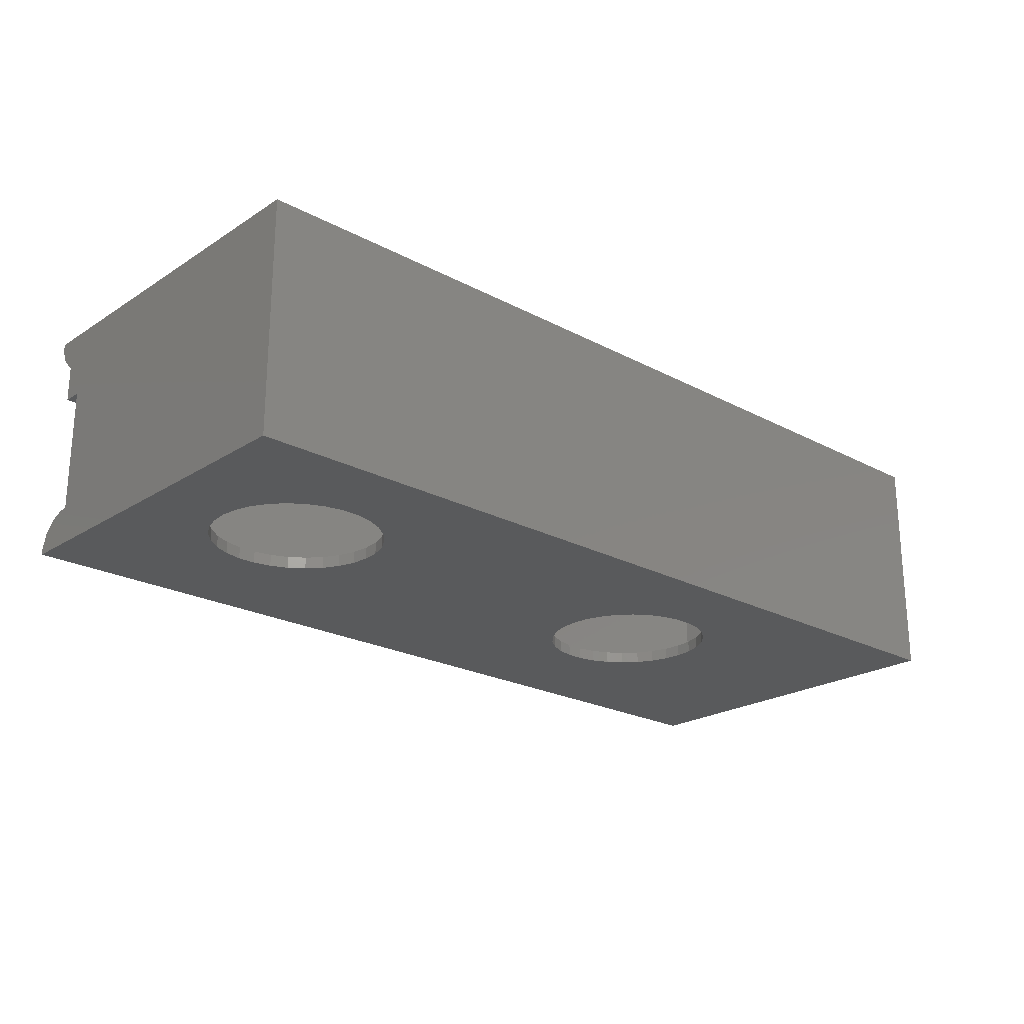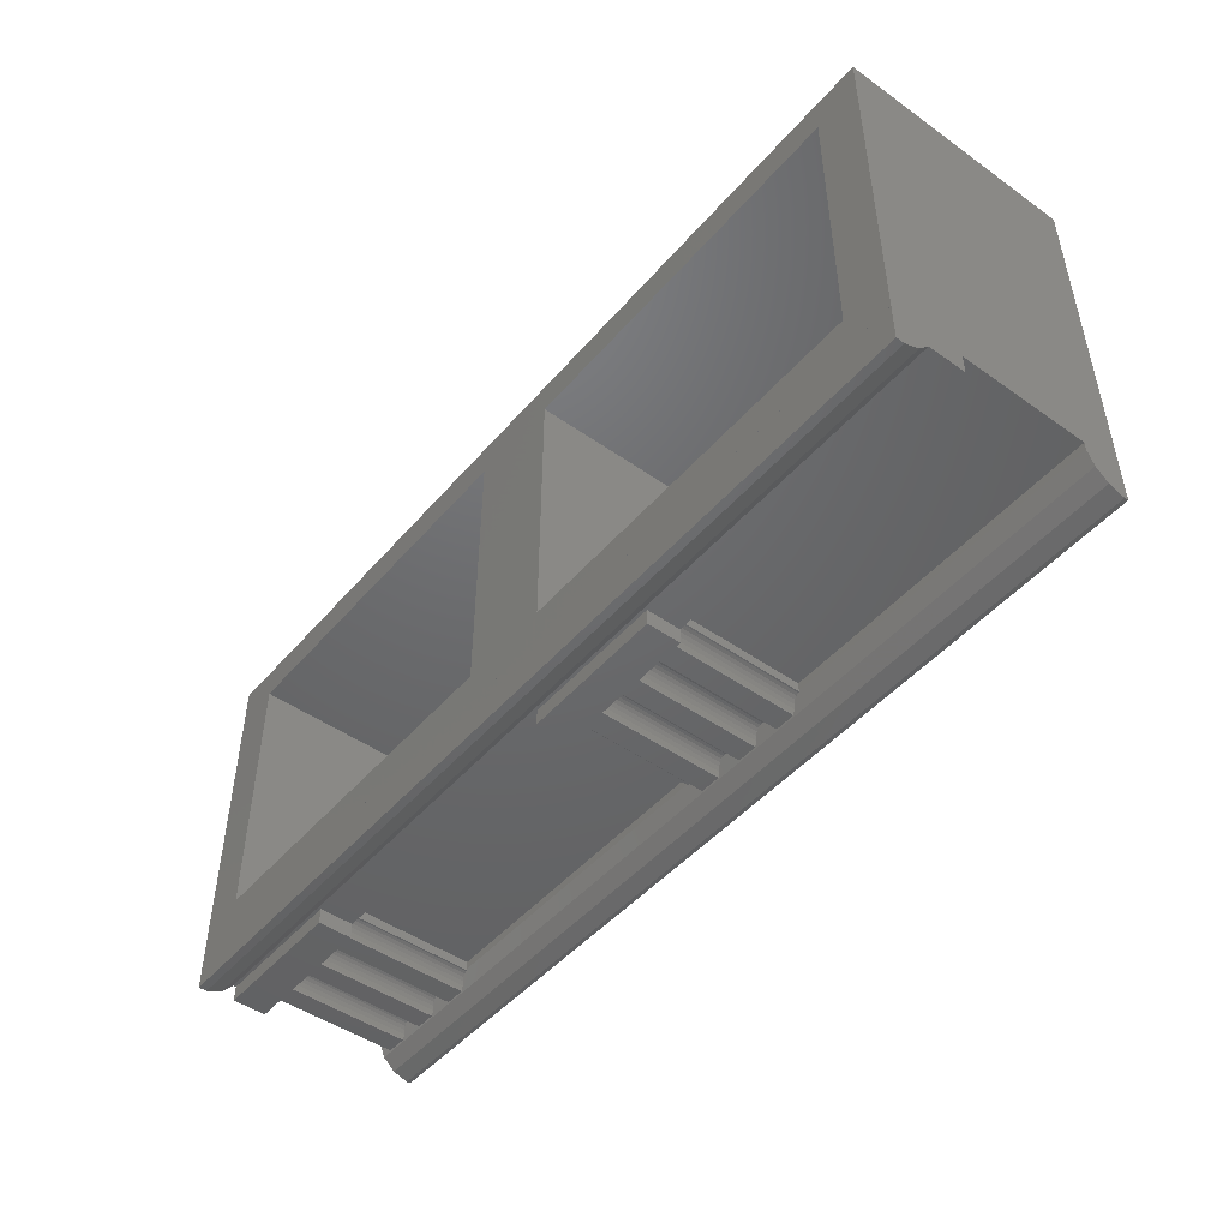
<metadata>
{"format":"stl","ext":"stl","renderer":"f3d","projection":"perspective","resolution":1024,"background":"white","views":[{"elev":-22.6,"azim":137.5,"up":"+Z"},{"elev":-47.5,"azim":51.5,"up":"+Y"}]}
</metadata>
<code>
# stl→obj: 385 verts, 798 faces
v -27.59 -9.28 11.72
v -27.59 -10.21 12.02
v -27.59 -9.035 11.75
v -27.59 -10.93 12.68
v -27.59 -11.33 13.57
v -27.59 -11.33 14.05
v -27.59 -9.035 14.05
v 27.59 -9.035 11.75
v 27.59 -9.035 14.05
v 27.59 -11.33 14.05
v 27.59 -11.33 13.57
v 27.59 -10.93 12.68
v 27.59 -10.21 12.02
v -27.59 -11.14 9.837
v -27.59 -11.14 11.85
v -27.59 -9.594 9.837
v -27.59 -10.21 11.85
v -27.59 -9.035 9.837
v -27.59 -9.035 2.291
v -27.59 -9.522 2.291
v -27.59 -9.594 2.259
v 27.59 -9.035 9.837
v 27.59 -9.035 12.18
v 27.59 -10.21 12.18
v -19.09 -10.21 11.85
v 2.033e-05 -10.21 11.85
v -19.09 -10.21 9.837
v 2.033e-05 -10.21 9.837
v 8.5 -10.21 11.85
v 8.5 -10.21 9.837
v 27.59 -10.21 9.837
v -25.55 -10.44 9.837
v -19.09 -11.14 9.837
v -26.8 -10.44 9.837
v -27.33 -9.65 9.837
v -27.17 -9.758 9.837
v -27.02 -9.915 9.837
v -23.96 -10.44 9.837
v -25.44 -10.11 9.837
v -23.98 -10.34 9.837
v -26.91 -10.11 9.837
v -26.82 -10.34 9.837
v -25.53 -10.34 9.837
v -22.73 -10.44 9.837
v -22.71 -10.34 9.837
v -24.33 -9.758 9.837
v -24.84 -9.594 9.837
v -24.49 -9.65 9.837
v -24.07 -10.11 9.837
v -25.32 -9.915 9.837
v -25.18 -9.758 9.837
v -24.19 -9.915 9.837
v -25.02 -9.65 9.837
v -24.67 -9.594 9.837
v -22.62 -10.11 9.837
v -21.36 -9.915 9.837
v -21.84 -9.594 9.837
v -21.51 -9.758 9.837
v -21.13 -10.44 9.837
v -22.5 -9.915 9.837
v -21.16 -10.34 9.837
v -22.36 -9.758 9.837
v -21.24 -10.11 9.837
v -22.19 -9.65 9.837
v 7.812 -10.11 9.837
v 7.724 -10.34 9.837
v -22.02 -9.594 9.837
v -21.67 -9.65 9.837
v 8.5 -11.14 9.837
v 2.033e-05 -11.14 9.837
v 7.703 -10.44 9.837
v -19.89 -10.44 9.837
v -19.87 -10.34 9.837
v -19.78 -10.11 9.837
v -19.66 -9.915 9.837
v -19.52 -9.758 9.837
v -19.36 -9.65 9.837
v -19.18 -9.594 9.837
v -19.09 -9.035 9.837
v 3.616 -10.34 9.837
v 2.151 -10.11 9.837
v 3.527 -10.11 9.837
v 0.7975 -10.44 9.837
v 2.063 -10.34 9.837
v 2.042 -10.44 9.837
v 5.092 -9.915 9.837
v 6.23 -9.915 9.837
v 4.973 -10.11 9.837
v -19.09 -9.594 9.837
v 2.033e-05 -9.035 9.837
v 0.7765 -10.34 9.837
v 0.6877 -10.11 9.837
v 2.033e-05 -9.594 9.837
v 0.08892 -9.594 9.837
v 0.2627 -9.65 9.837
v 5.572 -9.594 9.837
v 5.75 -9.594 9.837
v 5.398 -9.65 9.837
v 0.425 -9.758 9.837
v 0.5688 -9.915 9.837
v 6.349 -10.11 9.837
v 4.864 -10.44 9.837
v 6.459 -10.44 9.837
v 3.637 -10.44 9.837
v 8.5 -9.035 9.837
v 8.5 -9.594 9.837
v 2.75 -9.594 9.837
v 2.928 -9.594 9.837
v 2.576 -9.65 9.837
v 3.264 -9.758 9.837
v 2.414 -9.758 9.837
v 3.102 -9.65 9.837
v 5.924 -9.65 9.837
v 3.408 -9.915 9.837
v 6.086 -9.758 9.837
v 5.236 -9.758 9.837
v 6.438 -10.34 9.837
v 4.885 -10.34 9.837
v 8.075 -9.758 9.837
v 7.931 -9.915 9.837
v 8.237 -9.65 9.837
v 8.411 -9.594 9.837
v 2.27 -9.915 9.837
v -27.5 -9.594 9.837
v -27.5 -9.594 2.259
v -27.59 -10.41 1.895
v 3.544 -10.16 2.008
v 2.134 -10.16 2.008
v 27.59 -9.522 2.291
v 8.5 -9.522 2.291
v 27.59 -10.41 1.895
v 8.5 -9.594 2.259
v -19.09 -9.522 2.291
v 0.2627 -9.65 2.234
v 2.033e-05 -9.594 2.259
v 8.411 -9.594 2.259
v 0.425 -9.758 2.186
v 8.237 -9.65 2.234
v 5.572 -9.594 2.259
v 5.398 -9.65 2.234
v 5.924 -9.65 2.234
v 8.075 -9.758 2.186
v 5.236 -9.758 2.186
v 6.086 -9.758 2.186
v 7.931 -9.915 2.116
v 5.75 -9.594 2.259
v -21.24 -10.11 2.028
v -21.36 -9.915 2.116
v -22.62 -10.11 2.028
v 7.795 -10.16 2.008
v 7.812 -10.11 2.028
v 6.366 -10.16 2.008
v 3.408 -9.915 2.116
v 3.264 -9.758 2.186
v 2.414 -9.758 2.186
v 6.23 -9.915 2.116
v -19.18 -9.594 2.259
v -19.36 -9.65 2.234
v 0.5688 -9.915 2.116
v 5.092 -9.915 2.116
v -19.09 -9.594 2.259
v 2.75 -9.594 2.259
v 2.576 -9.65 2.234
v 3.102 -9.65 2.234
v -21.51 -9.758 2.186
v -21.67 -9.65 2.234
v -22.19 -9.65 2.234
v 2.928 -9.594 2.259
v 6.349 -10.11 2.028
v 0.7054 -10.16 2.008
v 4.956 -10.16 2.008
v 4.973 -10.11 2.028
v -24.07 -10.11 2.028
v -24.19 -9.915 2.116
v -25.44 -10.11 2.028
v 0.08892 -9.594 2.259
v 0.6877 -10.11 2.028
v 2.151 -10.11 2.028
v 3.527 -10.11 2.028
v 2.27 -9.915 2.116
v -19.52 -9.758 2.186
v -22.02 -9.594 2.259
v -25.46 -10.16 2.008
v -27.33 -9.65 2.234
v -27.02 -9.915 2.116
v -19.66 -9.915 2.116
v -19.78 -10.11 2.028
v -19.8 -10.16 2.008
v -21.23 -10.16 2.008
v -22.64 -10.16 2.008
v -24.05 -10.16 2.008
v -22.36 -9.758 2.186
v -25.02 -9.65 2.234
v -25.18 -9.758 2.186
v -24.33 -9.758 2.186
v -24.49 -9.65 2.234
v -22.5 -9.915 2.116
v -25.32 -9.915 2.116
v -24.84 -9.594 2.259
v -21.84 -9.594 2.259
v -26.89 -10.16 2.008
v -24.67 -9.594 2.259
v -27.17 -9.758 2.186
v -26.91 -10.11 2.028
v 2.033e-05 -9.522 2.291
v -19.09 -9.035 2.291
v 2.033e-05 -9.035 2.291
v 8.5 -9.035 2.291
v 27.59 -9.035 2.291
v -19.09 -11.14 11.85
v 8.5 -11.14 11.85
v 2.033e-05 -11.14 11.85
v -19.87 -10.34 2.008
v -19.89 -10.44 2.008
v -21.13 -10.44 2.008
v -21.16 -10.34 2.008
v -22.71 -10.34 2.008
v -22.73 -10.44 2.008
v -23.96 -10.44 2.008
v -23.98 -10.34 2.008
v -25.53 -10.34 2.008
v -25.55 -10.44 2.008
v -26.8 -10.44 2.008
v -26.82 -10.34 2.008
v 7.724 -10.34 2.008
v 7.703 -10.44 2.008
v 6.459 -10.44 2.008
v 6.438 -10.34 2.008
v 4.885 -10.34 2.008
v 4.864 -10.44 2.008
v 3.637 -10.44 2.008
v 3.616 -10.34 2.008
v 2.063 -10.34 2.008
v 2.042 -10.44 2.008
v 0.7975 -10.44 2.008
v 0.7765 -10.34 2.008
v 27.59 -11.36 0.2448
v 27.59 -11.06 1.171
v 27.59 -11.34 1.225e-14
v 27.59 -9.035 1.225e-14
v -27.59 -11.06 1.171
v -27.59 -9.035 0
v -27.59 -11.34 0
v -27.59 -11.36 0.2448
v -27.59 11.36 0
v -27.59 11.36 14.05
v 27.59 -9.035 0
v 27.59 11.36 0
v 27.59 11.36 14.05
v -7.97 6.015 0
v -14.65 1.165 0
v -12.96 4.955 0
v -12.1 5.581 0
v -14.53 0.1043 0
v -14.21 -0.9097 0
v -13.67 -1.833 0
v -12.96 -2.625 0
v -12.1 -3.252 0
v -11.12 -3.686 0
v -10.08 -3.907 0
v -7.97 -3.686 0
v -9.013 -3.907 0
v -6.996 -3.252 0
v -6.134 -2.625 0
v -5.42 -1.833 0
v -4.887 -0.9097 0
v 17.51 -3.907 0
v 16.47 -3.686 0
v -4.887 3.239 0
v -4.558 2.225 0
v -14.21 3.239 0
v -13.67 4.162 0
v -4.558 0.1043 0
v -4.446 1.165 0
v -10.08 6.237 0
v -9.013 6.237 0
v 17.51 6.237 0
v -5.42 4.162 0
v -11.12 6.015 0
v -6.134 4.955 0
v -6.996 5.581 0
v -14.53 2.225 0
v 13.06 0.1043 0
v 12.95 1.165 0
v 13.39 -0.9097 0
v 13.92 -1.833 0
v 14.63 -2.625 0
v 15.5 -3.252 0
v 18.58 -3.907 0
v 19.62 -3.686 0
v 20.6 -3.252 0
v 23.15 1.165 0
v 23.04 0.1043 0
v 21.46 -2.625 0
v 22.17 -1.833 0
v 22.71 -0.9097 0
v 23.04 2.225 0
v 19.62 6.015 0
v 20.6 5.581 0
v 22.71 3.239 0
v 22.17 4.162 0
v 21.46 4.955 0
v 15.5 5.581 0
v 16.47 6.015 0
v 14.63 4.955 0
v 18.58 6.237 0
v 13.92 4.162 0
v 13.39 3.239 0
v 13.06 2.225 0
v -24.83 -6.995 14.05
v -2.759 -6.995 14.05
v -24.83 9.325 14.05
v 2.759 -6.995 14.05
v 2.759 9.325 14.05
v -2.759 9.325 14.05
v 24.83 -6.995 14.05
v 24.83 9.325 14.05
v -14.53 2.225 0.7027
v -14.65 1.165 0.7027
v -14.53 0.1043 0.7027
v -14.21 3.239 0.7027
v -13.67 4.162 0.7027
v -12.96 4.955 0.7027
v -12.1 5.581 0.7027
v -11.12 6.015 0.7027
v -10.08 6.237 0.7027
v -9.013 6.237 0.7027
v -7.97 6.015 0.7027
v -6.996 5.581 0.7027
v -6.134 4.955 0.7027
v -5.42 4.162 0.7027
v -4.887 3.239 0.7027
v -4.558 2.225 0.7027
v -4.446 1.165 0.7027
v -4.558 0.1043 0.7027
v -4.887 -0.9097 0.7027
v -5.42 -1.833 0.7027
v -6.134 -2.625 0.7027
v -6.996 -3.252 0.7027
v -7.97 -3.686 0.7027
v -9.013 -3.907 0.7027
v -10.08 -3.907 0.7027
v -11.12 -3.686 0.7027
v -12.1 -3.252 0.7027
v -12.96 -2.625 0.7027
v -13.67 -1.833 0.7027
v -14.21 -0.9097 0.7027
v 13.06 2.225 0.7027
v 12.95 1.165 0.7027
v 13.06 0.1043 0.7027
v 13.39 3.239 0.7027
v 13.92 4.162 0.7027
v 14.63 4.955 0.7027
v 15.5 5.581 0.7027
v 16.47 6.015 0.7027
v 17.51 6.237 0.7027
v 18.58 6.237 0.7027
v 19.62 6.015 0.7027
v 20.6 5.581 0.7027
v 21.46 4.955 0.7027
v 22.17 4.162 0.7027
v 22.71 3.239 0.7027
v 23.04 2.225 0.7027
v 23.15 1.165 0.7027
v 23.04 0.1043 0.7027
v 22.71 -0.9097 0.7027
v 22.17 -1.833 0.7027
v 21.46 -2.625 0.7027
v 20.6 -3.252 0.7027
v 19.62 -3.686 0.7027
v 18.58 -3.907 0.7027
v 17.51 -3.907 0.7027
v 16.47 -3.686 0.7027
v 15.5 -3.252 0.7027
v 14.63 -2.625 0.7027
v 13.92 -1.833 0.7027
v 13.39 -0.9097 0.7027
v -24.83 9.325 0.7027
v -24.83 -6.995 0.7027
v -2.759 -6.995 0.7027
v -2.759 9.325 0.7027
v 2.759 -6.995 0.7027
v 2.759 9.325 0.7027
v 24.83 -6.995 0.7027
v 24.83 9.325 0.7027
f 1 2 3
f 3 2 4
f 3 4 5
f 3 5 6
f 3 6 7
f 1 1 2
f 2 1 2
f 1 3 1
f 3 3 8
f 1 3 3
f 3 8 8
f 9 8 7
f 7 8 3
f 10 9 7
f 6 10 7
f 6 5 11
f 10 6 11
f 5 4 12
f 11 5 12
f 2 2 4
f 4 2 13
f 4 13 12
f 14 15 16
f 16 15 17
f 16 17 2
f 16 2 1
f 1 3 16
f 18 3 18
f 16 3 18
f 18 19 16
f 16 19 20
f 16 20 21
f 18 3 22
f 22 3 8
f 22 8 23
f 23 8 8
f 10 23 9
f 9 23 8
f 13 24 12
f 24 11 12
f 24 10 11
f 24 23 10
f 2 17 25
f 26 2 25
f 27 28 25
f 28 26 25
f 26 29 2
f 30 31 29
f 31 13 29
f 31 24 13
f 13 2 29
f 32 33 34
f 14 16 35
f 14 35 36
f 14 36 37
f 38 39 40
f 14 37 41
f 14 41 42
f 38 33 43
f 14 42 34
f 14 34 33
f 44 33 38
f 32 43 33
f 45 33 44
f 46 47 48
f 49 50 51
f 52 51 53
f 46 53 47
f 48 47 54
f 52 53 46
f 49 51 52
f 40 50 49
f 50 40 39
f 55 33 45
f 56 57 58
f 59 55 60
f 61 60 62
f 63 62 64
f 65 30 66
f 56 67 57
f 58 57 68
f 63 67 56
f 69 70 71
f 63 64 67
f 61 62 63
f 59 60 61
f 33 55 59
f 72 33 59
f 33 72 73
f 33 73 74
f 74 75 33
f 33 75 76
f 33 76 77
f 33 77 78
f 33 78 27
f 79 18 18
f 79 18 22
f 80 81 82
f 30 22 31
f 65 22 30
f 28 83 70
f 84 80 85
f 86 87 88
f 89 28 27
f 89 27 78
f 79 22 90
f 79 90 89
f 91 28 92
f 89 93 28
f 93 94 28
f 94 95 28
f 96 97 98
f 95 99 28
f 99 100 28
f 100 92 28
f 101 88 87
f 102 103 70
f 104 85 80
f 105 22 106
f 107 108 109
f 110 111 112
f 112 109 108
f 113 98 97
f 82 81 114
f 87 86 115
f 116 115 86
f 93 89 90
f 117 118 88
f 103 71 70
f 117 88 101
f 83 85 70
f 119 22 120
f 121 22 119
f 122 106 121
f 115 116 113
f 109 112 111
f 111 110 123
f 123 114 81
f 85 104 70
f 28 91 83
f 98 113 116
f 118 117 102
f 104 102 70
f 120 22 65
f 106 22 121
f 114 123 110
f 90 22 105
f 80 84 81
f 35 16 124
f 39 38 43
f 69 71 66
f 103 102 117
f 69 66 30
f 125 124 16
f 21 125 16
f 20 20 126
f 127 128 126
f 21 20 126
f 129 130 131
f 130 132 131
f 133 134 135
f 132 136 131
f 133 137 134
f 136 138 131
f 139 140 141
f 138 142 131
f 140 143 144
f 142 145 131
f 141 146 139
f 147 148 149
f 131 150 126
f 131 151 150
f 150 152 126
f 153 154 155
f 156 144 143
f 157 158 159
f 143 160 156
f 133 161 137
f 162 163 164
f 165 166 167
f 163 155 154
f 164 168 162
f 169 156 160
f 159 161 157
f 128 170 126
f 152 171 126
f 172 171 169
f 171 127 126
f 159 137 161
f 154 164 163
f 173 174 175
f 134 176 135
f 152 169 171
f 177 159 158
f 178 128 179
f 127 179 128
f 179 153 180
f 158 181 177
f 182 167 166
f 144 141 140
f 170 177 126
f 173 175 183
f 184 125 185
f 177 181 186
f 177 186 187
f 177 188 126
f 177 187 188
f 189 147 126
f 190 191 126
f 191 173 126
f 167 192 165
f 188 189 126
f 155 180 153
f 193 194 195
f 195 196 193
f 148 165 197
f 147 190 126
f 147 149 190
f 173 183 126
f 197 149 148
f 192 197 165
f 198 175 174
f 194 198 174
f 199 193 196
f 166 200 182
f 183 201 126
f 196 202 199
f 195 194 174
f 184 185 203
f 125 201 204
f 125 21 201
f 185 125 204
f 201 21 126
f 160 172 169
f 180 178 179
f 145 151 131
f 135 205 133
f 19 20 20
f 206 19 19
f 19 19 20
f 207 19 206
f 205 206 133
f 207 206 205
f 208 19 207
f 19 19 208
f 129 208 130
f 209 208 129
f 209 19 208
f 19 18 206
f 206 18 79
f 17 15 210
f 25 17 210
f 15 14 33
f 210 15 33
f 24 31 22
f 23 24 22
f 211 69 30
f 29 211 30
f 26 212 211
f 29 26 211
f 70 212 28
f 28 212 26
f 210 33 27
f 25 210 27
f 212 70 69
f 211 212 69
f 89 161 133
f 206 89 133
f 206 79 89
f 161 89 78
f 157 161 78
f 157 78 77
f 158 157 77
f 158 77 76
f 181 158 76
f 181 76 75
f 186 181 75
f 186 75 74
f 187 186 74
f 188 187 74
f 213 188 73
f 73 188 74
f 213 73 72
f 214 213 72
f 59 215 214
f 72 59 214
f 59 61 215
f 215 61 216
f 216 61 189
f 189 61 63
f 189 63 147
f 63 56 147
f 147 56 148
f 56 58 148
f 148 58 165
f 165 58 68
f 166 165 68
f 166 68 57
f 200 166 57
f 200 57 67
f 182 200 67
f 182 67 64
f 167 182 64
f 167 64 62
f 192 167 62
f 192 62 60
f 197 192 60
f 197 60 55
f 149 197 55
f 190 149 55
f 217 190 45
f 45 190 55
f 217 45 44
f 218 217 44
f 38 219 218
f 44 38 218
f 38 40 219
f 219 40 220
f 220 40 191
f 191 40 49
f 191 49 173
f 49 52 173
f 173 52 174
f 52 46 174
f 174 46 195
f 195 46 48
f 196 195 48
f 196 48 54
f 202 196 54
f 202 54 47
f 199 202 47
f 199 47 53
f 193 199 53
f 193 53 51
f 194 193 51
f 194 51 50
f 198 194 50
f 198 50 39
f 175 198 39
f 183 175 39
f 221 183 43
f 43 183 39
f 221 43 32
f 222 221 32
f 34 223 222
f 32 34 222
f 34 42 223
f 223 42 224
f 224 42 201
f 201 42 41
f 201 41 204
f 41 37 204
f 204 37 185
f 37 36 185
f 185 36 203
f 203 36 35
f 184 203 35
f 184 35 124
f 125 184 124
f 135 93 205
f 205 93 90
f 205 90 207
f 207 90 208
f 208 90 105
f 106 132 130
f 208 106 130
f 208 105 106
f 132 106 122
f 136 132 122
f 136 122 121
f 138 136 121
f 138 121 119
f 142 138 119
f 142 119 120
f 145 142 120
f 145 120 65
f 151 145 65
f 150 151 65
f 225 150 66
f 66 150 65
f 225 66 71
f 226 225 71
f 103 227 226
f 71 103 226
f 103 117 227
f 227 117 228
f 228 117 152
f 152 117 101
f 152 101 169
f 101 87 169
f 169 87 156
f 87 115 156
f 156 115 144
f 144 115 113
f 141 144 113
f 141 113 97
f 146 141 97
f 146 97 96
f 139 146 96
f 139 96 98
f 140 139 98
f 140 98 116
f 143 140 116
f 143 116 86
f 160 143 86
f 160 86 88
f 172 160 88
f 171 172 88
f 229 171 118
f 118 171 88
f 229 118 102
f 230 229 102
f 104 231 230
f 102 104 230
f 104 80 231
f 231 80 232
f 232 80 127
f 127 80 82
f 127 82 179
f 82 114 179
f 179 114 153
f 114 110 153
f 153 110 154
f 154 110 112
f 164 154 112
f 164 112 108
f 168 164 108
f 168 108 107
f 162 168 107
f 162 107 109
f 163 162 109
f 163 109 111
f 155 163 111
f 155 111 123
f 180 155 123
f 180 123 81
f 178 180 81
f 128 178 81
f 233 128 84
f 84 128 81
f 233 84 85
f 234 233 85
f 83 235 234
f 85 83 234
f 83 91 235
f 235 91 236
f 236 91 170
f 170 91 92
f 170 92 177
f 92 100 177
f 177 100 159
f 100 99 159
f 159 99 137
f 137 99 95
f 134 137 95
f 134 95 94
f 176 134 94
f 176 94 93
f 135 176 93
f 201 183 224
f 224 183 221
f 224 221 222
f 224 222 223
f 191 190 220
f 220 190 217
f 220 217 218
f 220 218 219
f 189 188 216
f 216 188 213
f 216 213 214
f 216 214 215
f 170 128 236
f 236 128 233
f 236 233 234
f 236 234 235
f 127 171 232
f 232 171 229
f 232 229 230
f 232 230 231
f 152 150 228
f 228 150 225
f 228 225 226
f 228 226 227
f 209 129 131
f 237 209 238
f 238 209 131
f 239 209 237
f 240 209 239
f 131 126 241
f 238 131 241
f 20 19 126
f 126 19 242
f 126 242 243
f 126 243 244
f 126 244 241
f 19 242 19
f 242 19 245
f 245 19 7
f 245 7 246
f 7 19 209
f 9 7 209
f 240 9 209
f 240 247 248
f 9 240 249
f 249 240 248
f 240 242 247
f 240 239 242
f 242 239 243
f 237 244 243
f 239 237 243
f 238 241 244
f 237 238 244
f 250 245 248
f 242 245 251
f 252 245 253
f 242 251 254
f 242 254 255
f 242 255 256
f 242 256 257
f 242 257 258
f 242 258 259
f 242 259 260
f 242 260 247
f 261 247 262
f 263 247 261
f 264 247 263
f 265 247 264
f 266 247 265
f 267 247 268
f 269 247 270
f 271 245 272
f 266 273 247
f 273 274 247
f 272 245 252
f 274 270 247
f 275 245 276
f 277 269 248
f 269 278 248
f 253 245 279
f 278 280 248
f 279 245 275
f 280 281 248
f 276 245 250
f 281 250 248
f 282 245 271
f 251 245 282
f 283 269 284
f 285 269 283
f 286 269 285
f 287 269 286
f 288 269 287
f 247 269 288
f 247 288 268
f 289 247 267
f 290 247 289
f 291 247 290
f 292 248 293
f 247 291 294
f 247 294 295
f 247 295 296
f 247 296 248
f 296 293 248
f 297 248 292
f 298 248 299
f 297 300 248
f 300 301 248
f 301 302 248
f 302 299 248
f 303 269 304
f 305 269 303
f 298 306 248
f 304 269 277
f 306 277 248
f 307 269 305
f 308 269 307
f 309 269 308
f 284 269 309
f 262 247 260
f 245 246 248
f 248 246 249
f 310 7 9
f 311 310 9
f 246 7 310
f 246 310 312
f 313 314 315
f 249 246 315
f 313 311 9
f 316 313 9
f 317 316 9
f 249 315 314
f 249 317 9
f 249 314 317
f 312 315 246
f 315 311 313
f 282 318 319
f 251 282 319
f 319 320 254
f 251 319 254
f 271 321 318
f 282 271 318
f 272 322 321
f 271 272 321
f 252 323 322
f 272 252 322
f 253 324 323
f 252 253 323
f 279 325 324
f 253 279 324
f 275 326 325
f 279 275 325
f 276 327 326
f 275 276 326
f 250 328 327
f 276 250 327
f 281 329 328
f 250 281 328
f 280 330 329
f 281 280 329
f 331 330 278
f 278 330 280
f 332 331 269
f 269 331 278
f 333 332 270
f 270 332 269
f 334 333 274
f 274 333 270
f 334 274 335
f 335 274 273
f 335 273 336
f 336 273 266
f 336 266 337
f 337 266 265
f 337 265 338
f 338 265 264
f 338 264 339
f 339 264 263
f 339 263 340
f 340 263 261
f 340 261 341
f 341 261 262
f 341 262 342
f 342 262 260
f 342 260 343
f 343 260 259
f 343 259 344
f 344 259 258
f 344 258 345
f 345 258 257
f 346 345 257
f 256 346 257
f 347 346 256
f 255 347 256
f 320 347 255
f 254 320 255
f 309 348 349
f 284 309 349
f 349 350 283
f 284 349 283
f 308 351 348
f 309 308 348
f 307 352 351
f 308 307 351
f 305 353 352
f 307 305 352
f 303 354 353
f 305 303 353
f 304 355 354
f 303 304 354
f 277 356 355
f 304 277 355
f 306 357 356
f 277 306 356
f 298 358 357
f 306 298 357
f 299 359 358
f 298 299 358
f 302 360 359
f 299 302 359
f 361 360 301
f 301 360 302
f 362 361 300
f 300 361 301
f 363 362 297
f 297 362 300
f 364 363 292
f 292 363 297
f 364 292 365
f 365 292 293
f 365 293 366
f 366 293 296
f 366 296 367
f 367 296 295
f 367 295 368
f 368 295 294
f 368 294 369
f 369 294 291
f 369 291 370
f 370 291 290
f 370 290 371
f 371 290 289
f 371 289 372
f 372 289 267
f 372 267 373
f 373 267 268
f 373 268 374
f 374 268 288
f 374 288 375
f 375 288 287
f 376 375 287
f 286 376 287
f 377 376 286
f 285 377 286
f 350 377 285
f 283 350 285
f 378 312 310
f 379 378 310
f 311 380 310
f 310 380 379
f 380 311 381
f 381 311 315
f 381 315 312
f 378 381 312
f 313 382 383
f 314 313 383
f 316 384 313
f 313 384 382
f 317 385 316
f 316 385 384
f 385 317 314
f 383 385 314
f 325 381 378
f 325 326 381
f 379 319 378
f 318 321 378
f 321 322 378
f 322 323 378
f 323 324 378
f 324 325 378
f 327 328 381
f 334 335 380
f 329 381 328
f 330 381 329
f 336 337 380
f 331 381 330
f 332 381 331
f 333 381 332
f 380 381 333
f 335 336 380
f 380 333 334
f 339 340 380
f 380 337 338
f 380 338 339
f 341 380 340
f 379 380 341
f 379 342 343
f 379 343 344
f 379 344 345
f 379 345 346
f 379 346 347
f 379 320 319
f 379 347 320
f 341 342 379
f 319 318 378
f 326 327 381
f 355 385 383
f 355 356 385
f 382 349 383
f 348 351 383
f 351 352 383
f 352 353 383
f 353 354 383
f 354 355 383
f 357 358 385
f 364 365 384
f 359 385 358
f 360 385 359
f 366 367 384
f 361 385 360
f 362 385 361
f 363 385 362
f 384 385 363
f 365 366 384
f 384 363 364
f 369 370 384
f 384 367 368
f 384 368 369
f 371 384 370
f 382 384 371
f 382 372 373
f 382 373 374
f 382 374 375
f 382 375 376
f 382 376 377
f 382 350 349
f 382 377 350
f 371 372 382
f 349 348 383
f 356 357 385

</code>
